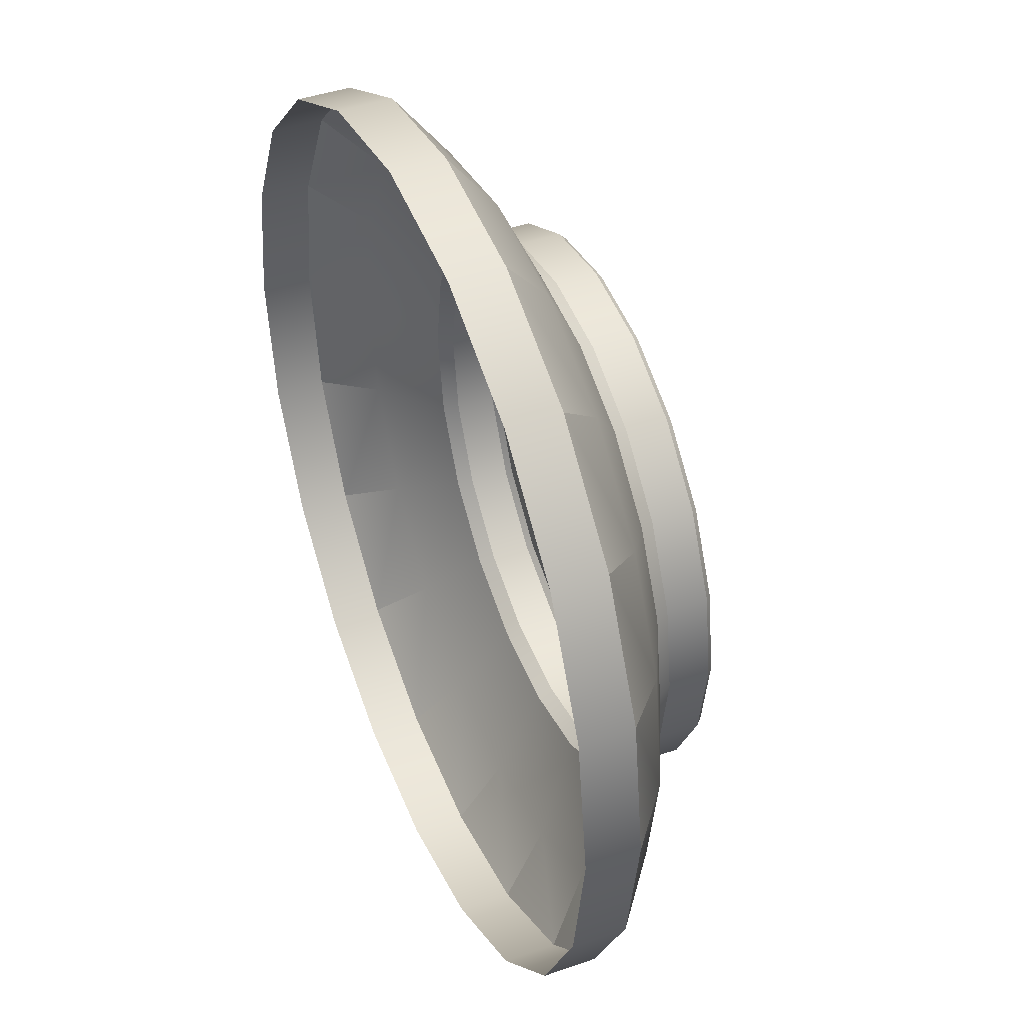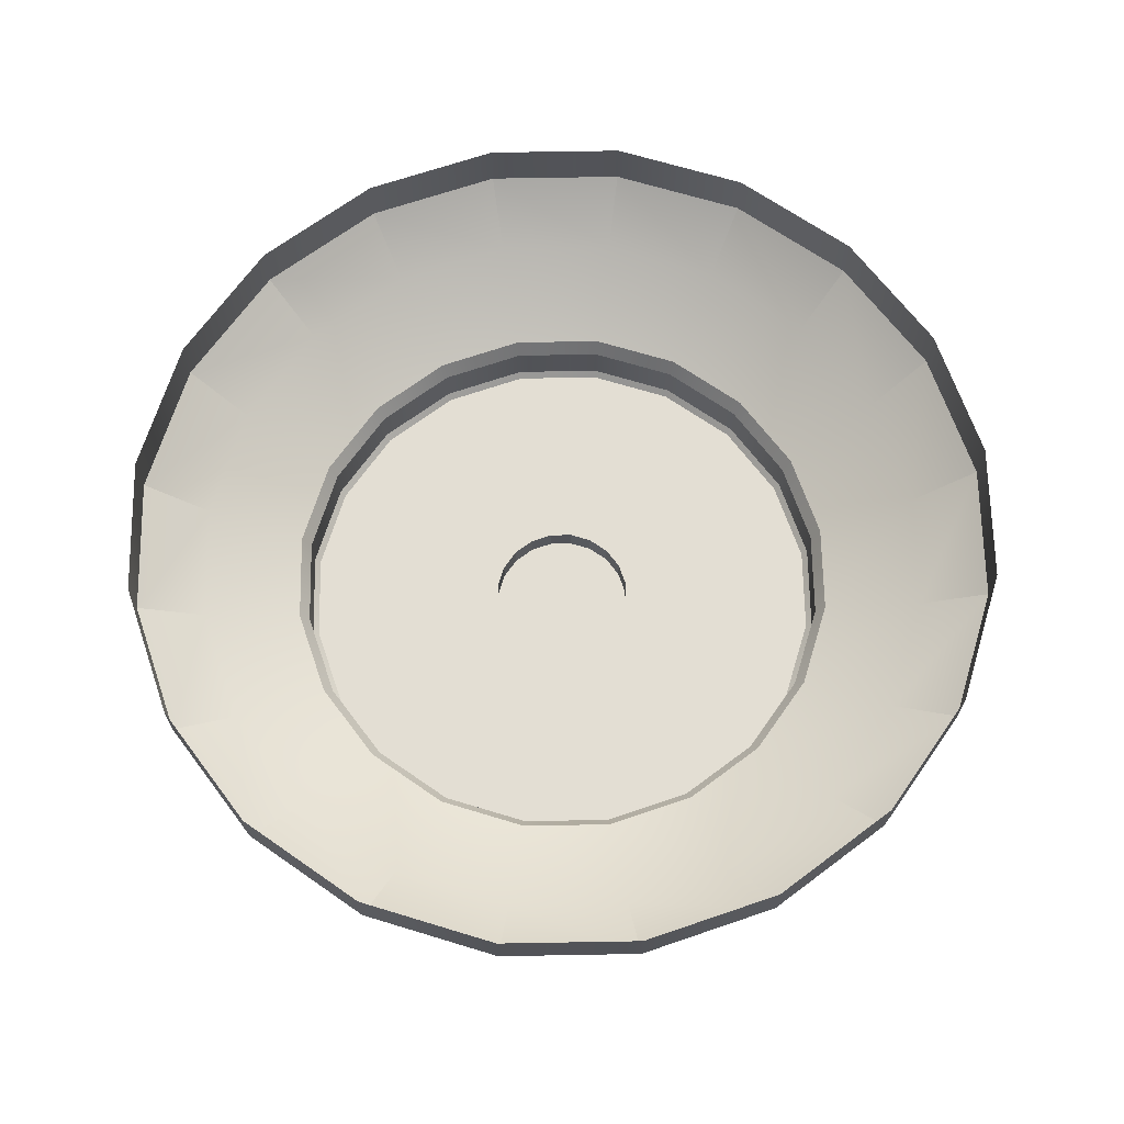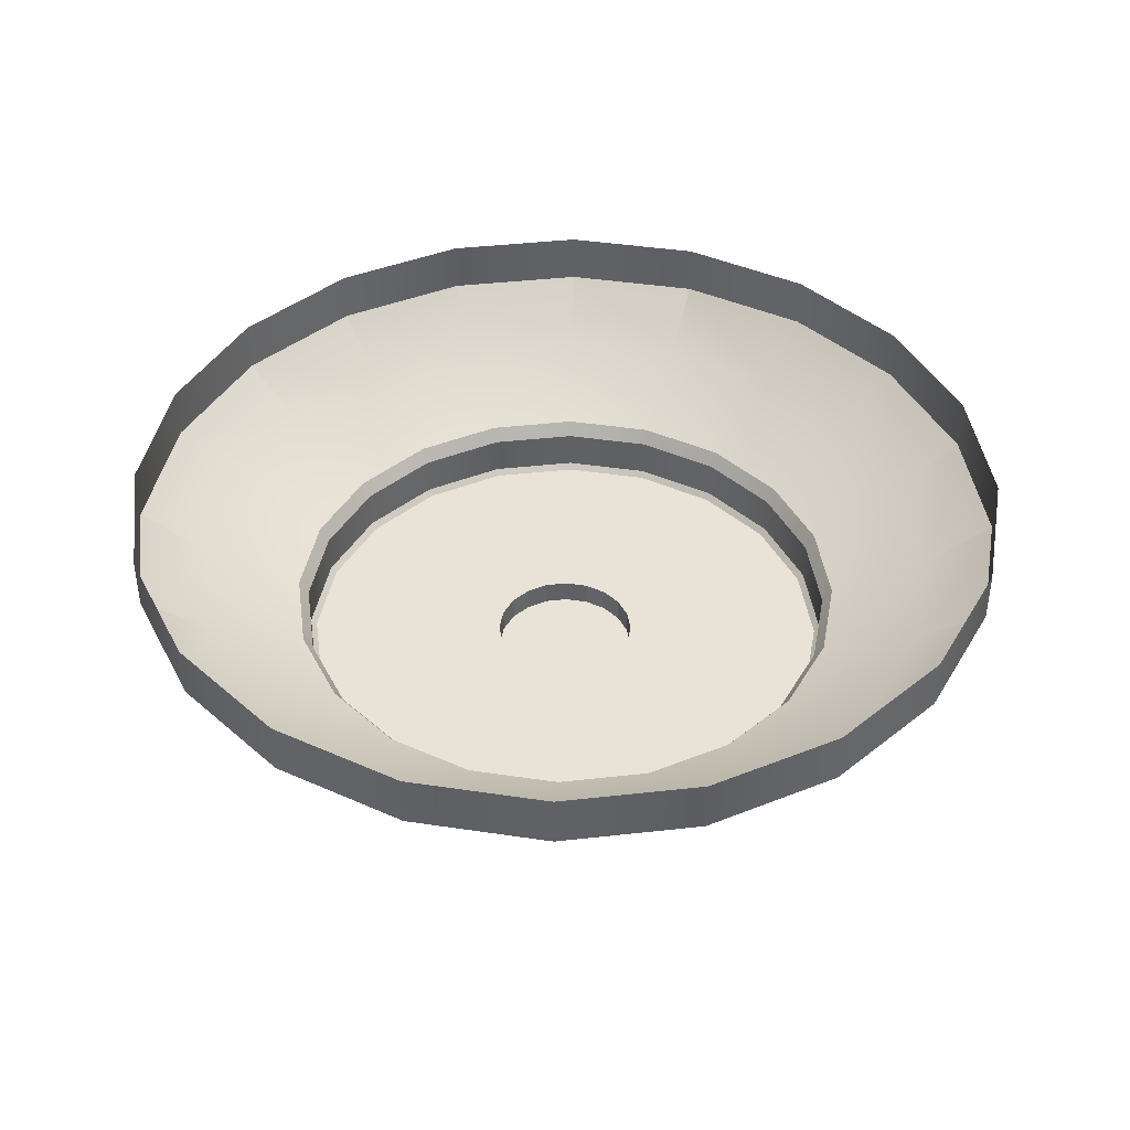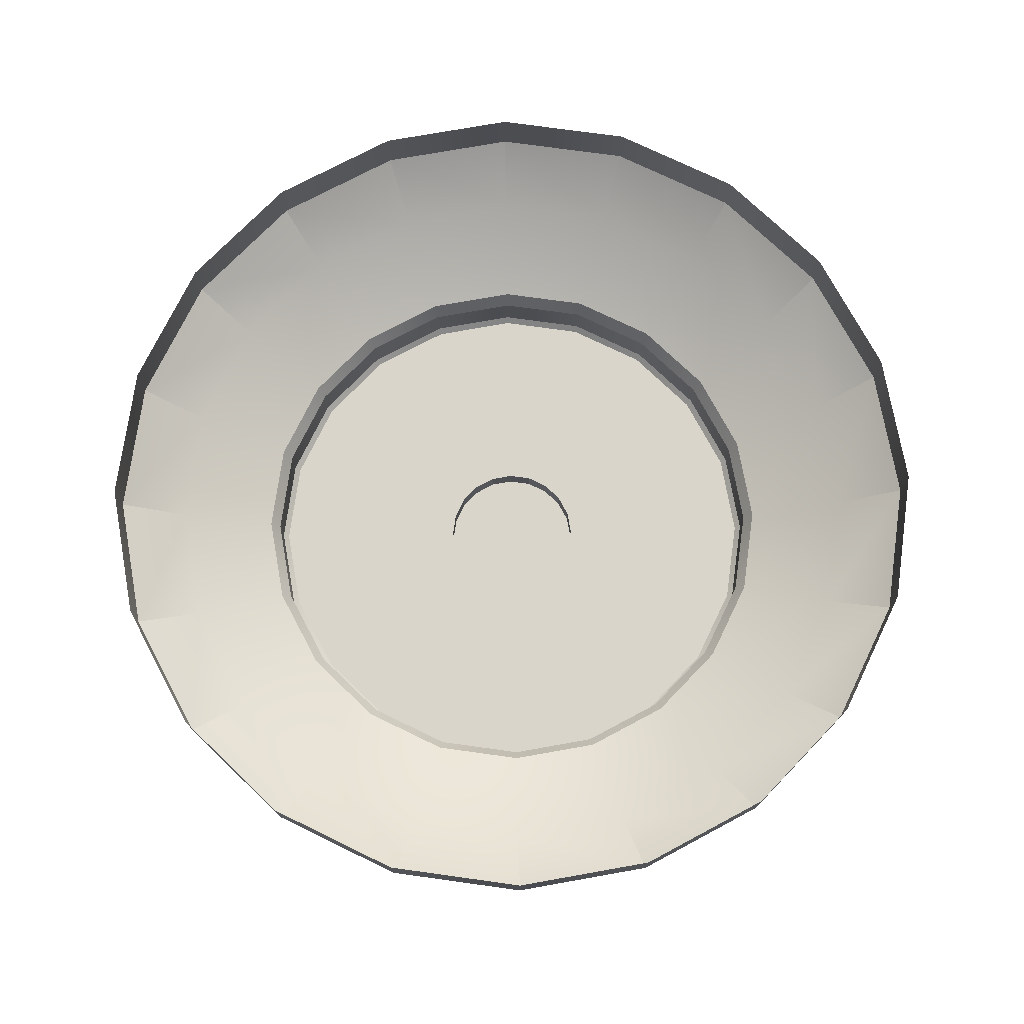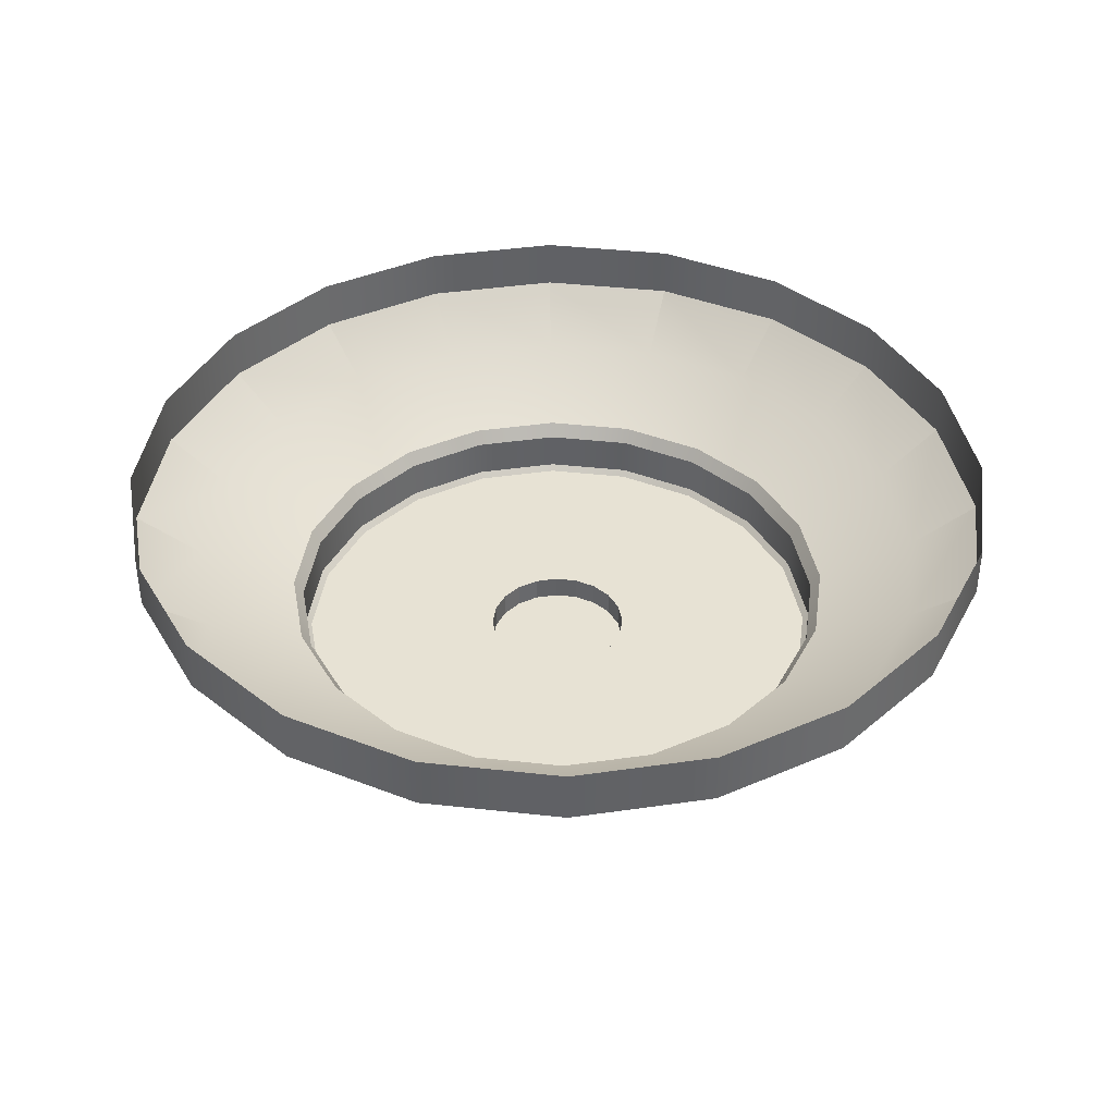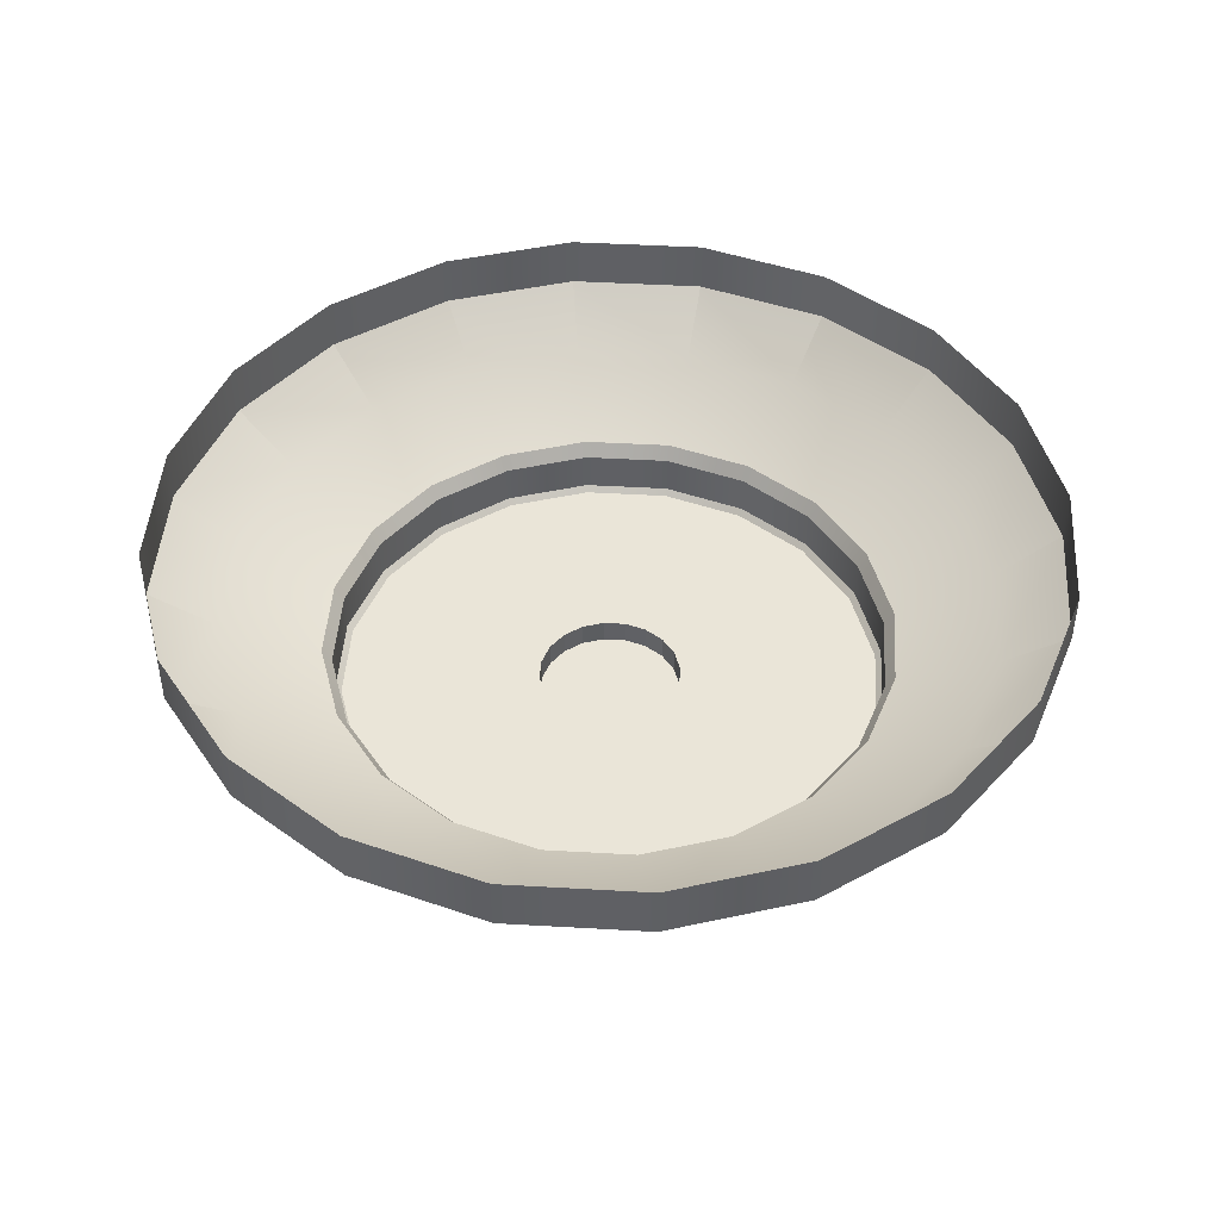
<metadata>
{"format":"obj","ext":"obj","renderer":"f3d","projection":"perspective","resolution":1024,"background":"white","views":[{"elev":43.0,"azim":67.5,"up":"+Y"},{"elev":67.3,"azim":-136.0,"up":"+Z"},{"elev":41.7,"azim":19.3,"up":"+Z"},{"elev":74.3,"azim":52.9,"up":"+Z"},{"elev":39.8,"azim":-91.2,"up":"+Z"},{"elev":45.3,"azim":174.8,"up":"+Z"}]}
</metadata>
<code>
g default
v 2.884 -0.937 -0.3152
v 2.453 -1.782 -0.3152
v 1.782 -2.453 -0.3152
v 0.937 -2.884 -0.3152
v 0 -3.032 -0.3152
v -0.937 -2.884 -0.3152
v -1.782 -2.453 -0.3152
v -2.453 -1.782 -0.3152
v -2.884 -0.937 -0.3152
v -3.032 0 -0.3152
v -2.884 0.937 -0.3152
v -2.453 1.782 -0.3152
v -1.782 2.453 -0.3152
v -0.937 2.884 -0.3152
v -0 3.032 -0.3152
v 0.937 2.884 -0.3152
v 1.782 2.453 -0.3152
v 2.453 1.782 -0.3152
v 2.884 0.937 -0.3152
v 3.032 0 -0.3152
v 2.884 -0.937 -0.6753
v 2.453 -1.782 -0.6753
v 1.782 -2.453 -0.6753
v 0.937 -2.884 -0.6753
v 0 -3.032 -0.6753
v -0.937 -2.884 -0.6753
v -1.782 -2.453 -0.6753
v -2.453 -1.782 -0.6753
v -2.884 -0.937 -0.6753
v -3.032 0 -0.6753
v -2.884 0.937 -0.6753
v -2.453 1.782 -0.6753
v -1.782 2.453 -0.6753
v -0.937 2.884 -0.6753
v -0 3.032 -0.6753
v 0.937 2.884 -0.6753
v 1.782 2.453 -0.6753
v 2.453 1.782 -0.6753
v 2.884 0.937 -0.6753
v 3.032 0 -0.6753
v 2.474 -0.8038 -1.003
v 2.104 -1.529 -1.003
v 1.529 -2.104 -1.003
v 0.8038 -2.474 -1.003
v -0 -2.601 -1.003
v -0.8038 -2.474 -1.003
v -1.529 -2.104 -1.003
v -2.104 -1.529 -1.003
v -2.474 -0.8038 -1.003
v -2.601 -0 -1.003
v -2.474 0.8038 -1.003
v -2.104 1.529 -1.003
v -1.529 2.104 -1.003
v -0.8038 2.474 -1.003
v -0 2.601 -1.003
v 0.8038 2.474 -1.003
v 1.529 2.104 -1.003
v 2.104 1.529 -1.003
v 2.474 0.8038 -1.003
v 2.601 -0 -1.003
v 0.4627 -0.1503 -1.717
v 0.3936 -0.286 -1.717
v 0.286 -0.3936 -1.717
v 0.1503 -0.4627 -1.717
v -0 -0.4865 -1.717
v -0.1503 -0.4627 -1.717
v -0.286 -0.3936 -1.717
v -0.3936 -0.286 -1.717
v -0.4627 -0.1503 -1.717
v -0.4865 -1e-06 -1.717
v -0.4627 0.1503 -1.717
v -0.3936 0.286 -1.717
v -0.286 0.3936 -1.717
v -0.1503 0.4627 -1.717
v -0 0.4865 -1.717
v 0.1503 0.4627 -1.717
v 0.286 0.3936 -1.717
v 0.3936 0.286 -1.717
v 0.4627 0.1503 -1.717
v 0.4865 -1e-06 -1.717
v 0.4627 -0.1503 -1.882
v 0.3936 -0.286 -1.882
v -0 -1e-06 -1.882
v 0.286 -0.3936 -1.882
v 0.1503 -0.4627 -1.882
v -0 -0.4865 -1.882
v -0.1503 -0.4627 -1.882
v -0.286 -0.3936 -1.882
v -0.3936 -0.286 -1.882
v -0.4627 -0.1503 -1.882
v -0.4865 -1e-06 -1.882
v -0.4627 0.1503 -1.882
v -0.3936 0.286 -1.882
v -0.286 0.3936 -1.882
v -0.1503 0.4627 -1.882
v -0 0.4865 -1.882
v 0.1503 0.4627 -1.882
v 0.286 0.3936 -1.882
v 0.3936 0.286 -1.882
v 0.4627 0.1503 -1.882
v 0.4865 -1e-06 -1.882
v 1.791 -0.5819 -1.679
v 1.754 -0.57 -1.717
v 1.523 -1.107 -1.679
v 1.492 -1.084 -1.717
v 1.107 -1.523 -1.679
v 1.084 -1.492 -1.717
v 0.5818 -1.791 -1.679
v 0.57 -1.754 -1.717
v -0 -1.883 -1.679
v -0 -1.844 -1.717
v -0.5819 -1.791 -1.679
v -0.57 -1.754 -1.717
v -1.107 -1.523 -1.679
v -1.084 -1.492 -1.717
v -1.523 -1.107 -1.679
v -1.492 -1.084 -1.717
v -1.791 -0.5819 -1.679
v -1.754 -0.57 -1.717
v -1.883 -1e-06 -1.679
v -1.844 -1e-06 -1.717
v -1.791 0.5818 -1.679
v -1.754 0.57 -1.717
v -1.523 1.107 -1.679
v -1.492 1.084 -1.717
v -1.107 1.523 -1.679
v -1.084 1.492 -1.717
v -0.5819 1.791 -1.679
v -0.57 1.754 -1.717
v -0 1.883 -1.679
v -0 1.844 -1.717
v 0.5818 1.791 -1.679
v 0.57 1.754 -1.717
v 1.107 1.523 -1.679
v 1.084 1.492 -1.717
v 1.523 1.107 -1.679
v 1.492 1.084 -1.717
v 1.791 0.5818 -1.679
v 1.754 0.57 -1.717
v 1.883 -1e-06 -1.679
v 1.844 -1e-06 -1.717
v 1.85 -0.6012 -1.308
v 1.791 -0.5819 -1.405
v 1.574 -1.144 -1.308
v 1.523 -1.107 -1.405
v 1.144 -1.574 -1.308
v 1.107 -1.523 -1.405
v 0.6012 -1.85 -1.308
v 0.5818 -1.791 -1.405
v -0 -1.946 -1.308
v -0 -1.883 -1.405
v -0.6012 -1.85 -1.308
v -0.5819 -1.791 -1.405
v -1.144 -1.574 -1.308
v -1.107 -1.523 -1.405
v -1.574 -1.144 -1.308
v -1.523 -1.107 -1.405
v -1.85 -0.6012 -1.308
v -1.791 -0.5819 -1.405
v -1.946 -1e-06 -1.308
v -1.883 -1e-06 -1.405
v -1.85 0.6012 -1.308
v -1.791 0.5818 -1.405
v -1.574 1.144 -1.308
v -1.523 1.107 -1.405
v -1.144 1.574 -1.308
v -1.107 1.523 -1.405
v -0.6012 1.85 -1.308
v -0.5819 1.791 -1.405
v -0 1.946 -1.308
v -0 1.883 -1.405
v 0.6012 1.85 -1.308
v 0.5818 1.791 -1.405
v 1.144 1.574 -1.308
v 1.107 1.523 -1.405
v 1.574 1.144 -1.308
v 1.523 1.107 -1.405
v 1.85 0.6012 -1.308
v 1.791 0.5818 -1.405
v 1.946 -1e-06 -1.308
v 1.883 -1e-06 -1.405
g shield
f 1 2 22 21
f 2 3 23 22
f 3 4 24 23
f 4 5 25 24
f 5 6 26 25
f 6 7 27 26
f 7 8 28 27
f 8 9 29 28
f 9 10 30 29
f 10 11 31 30
f 11 12 32 31
f 12 13 33 32
f 13 14 34 33
f 14 15 35 34
f 15 16 36 35
f 16 17 37 36
f 17 18 38 37
f 18 19 39 38
f 19 20 40 39
f 20 1 21 40
f 81 82 83
f 82 84 83
f 84 85 83
f 85 86 83
f 86 87 83
f 87 88 83
f 88 89 83
f 89 90 83
f 90 91 83
f 91 92 83
f 92 93 83
f 93 94 83
f 94 95 83
f 95 96 83
f 96 97 83
f 97 98 83
f 98 99 83
f 99 100 83
f 100 101 83
f 101 81 83
f 21 22 42 41
f 22 23 43 42
f 23 24 44 43
f 24 25 45 44
f 25 26 46 45
f 26 27 47 46
f 27 28 48 47
f 28 29 49 48
f 29 30 50 49
f 30 31 51 50
f 31 32 52 51
f 32 33 53 52
f 33 34 54 53
f 34 35 55 54
f 35 36 56 55
f 36 37 57 56
f 37 38 58 57
f 38 39 59 58
f 39 40 60 59
f 40 21 41 60
f 61 62 82 81
f 62 63 84 82
f 63 64 85 84
f 64 65 86 85
f 65 66 87 86
f 66 67 88 87
f 67 68 89 88
f 68 69 90 89
f 69 70 91 90
f 70 71 92 91
f 71 72 93 92
f 72 73 94 93
f 73 74 95 94
f 74 75 96 95
f 75 76 97 96
f 76 77 98 97
f 77 78 99 98
f 78 79 100 99
f 79 80 101 100
f 80 61 81 101
f 102 103 141 140
f 103 102 104 105
f 105 104 106 107
f 107 106 108 109
f 109 108 110 111
f 111 110 112 113
f 113 112 114 115
f 115 114 116 117
f 117 116 118 119
f 119 118 120 121
f 121 120 122 123
f 123 122 124 125
f 125 124 126 127
f 127 126 128 129
f 129 128 130 131
f 131 130 132 133
f 133 132 134 135
f 135 134 136 137
f 137 136 138 139
f 139 138 140 141
f 103 105 62 61
f 105 107 63 62
f 107 109 64 63
f 109 111 65 64
f 111 113 66 65
f 113 115 67 66
f 115 117 68 67
f 117 119 69 68
f 119 121 70 69
f 121 123 71 70
f 123 125 72 71
f 125 127 73 72
f 127 129 74 73
f 129 131 75 74
f 131 133 76 75
f 133 135 77 76
f 135 137 78 77
f 137 139 79 78
f 139 141 80 79
f 141 103 61 80
f 142 143 181 180
f 143 142 144 145
f 145 144 146 147
f 147 146 148 149
f 149 148 150 151
f 151 150 152 153
f 153 152 154 155
f 155 154 156 157
f 157 156 158 159
f 159 158 160 161
f 161 160 162 163
f 163 162 164 165
f 165 164 166 167
f 167 166 168 169
f 169 168 170 171
f 171 170 172 173
f 173 172 174 175
f 175 174 176 177
f 177 176 178 179
f 179 178 180 181
f 41 42 144 142
f 42 43 146 144
f 43 44 148 146
f 44 45 150 148
f 45 46 152 150
f 46 47 154 152
f 47 48 156 154
f 48 49 158 156
f 49 50 160 158
f 50 51 162 160
f 51 52 164 162
f 52 53 166 164
f 53 54 168 166
f 54 55 170 168
f 55 56 172 170
f 56 57 174 172
f 57 58 176 174
f 58 59 178 176
f 59 60 180 178
f 60 41 142 180
f 143 145 104 102
f 145 147 106 104
f 147 149 108 106
f 149 151 110 108
f 151 153 112 110
f 153 155 114 112
f 155 157 116 114
f 157 159 118 116
f 159 161 120 118
f 161 163 122 120
f 163 165 124 122
f 165 167 126 124
f 167 169 128 126
f 169 171 130 128
f 171 173 132 130
f 173 175 134 132
f 175 177 136 134
f 177 179 138 136
f 179 181 140 138
f 181 143 102 140

</code>
